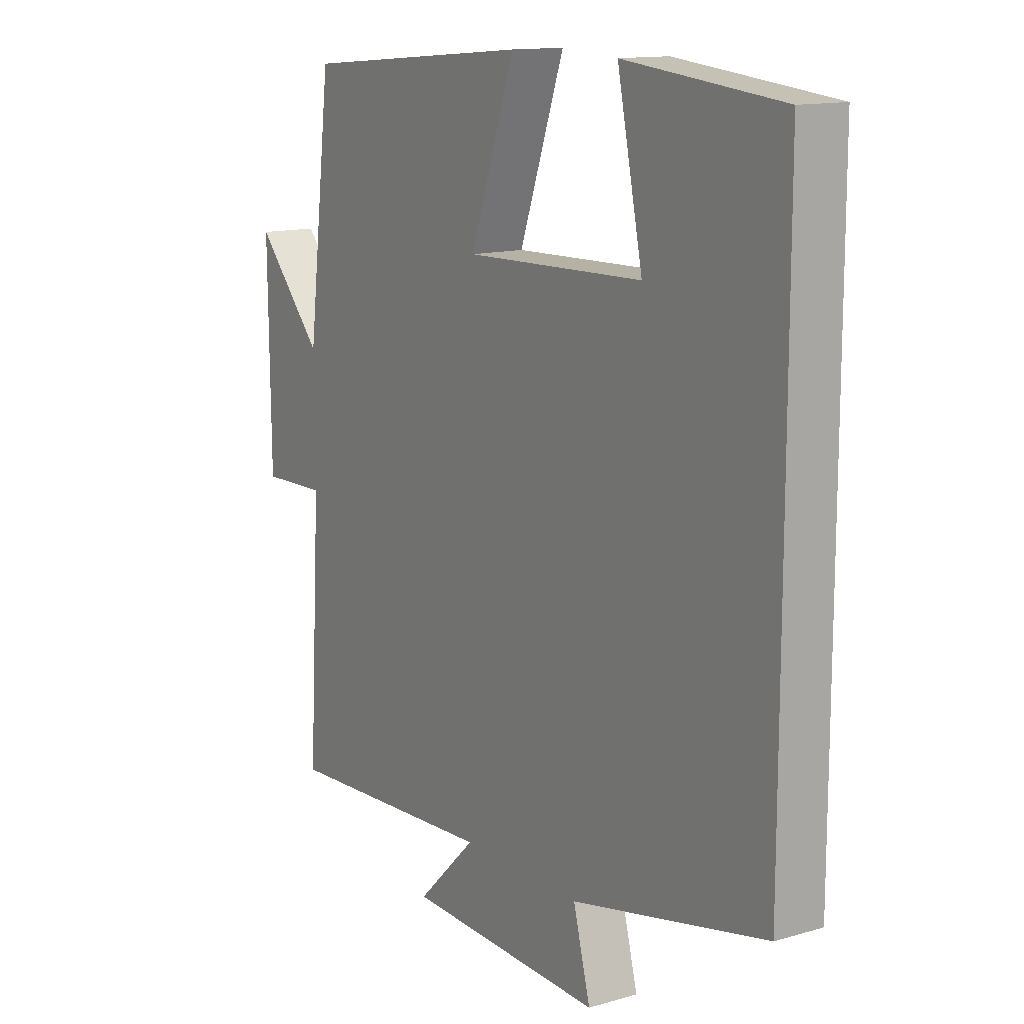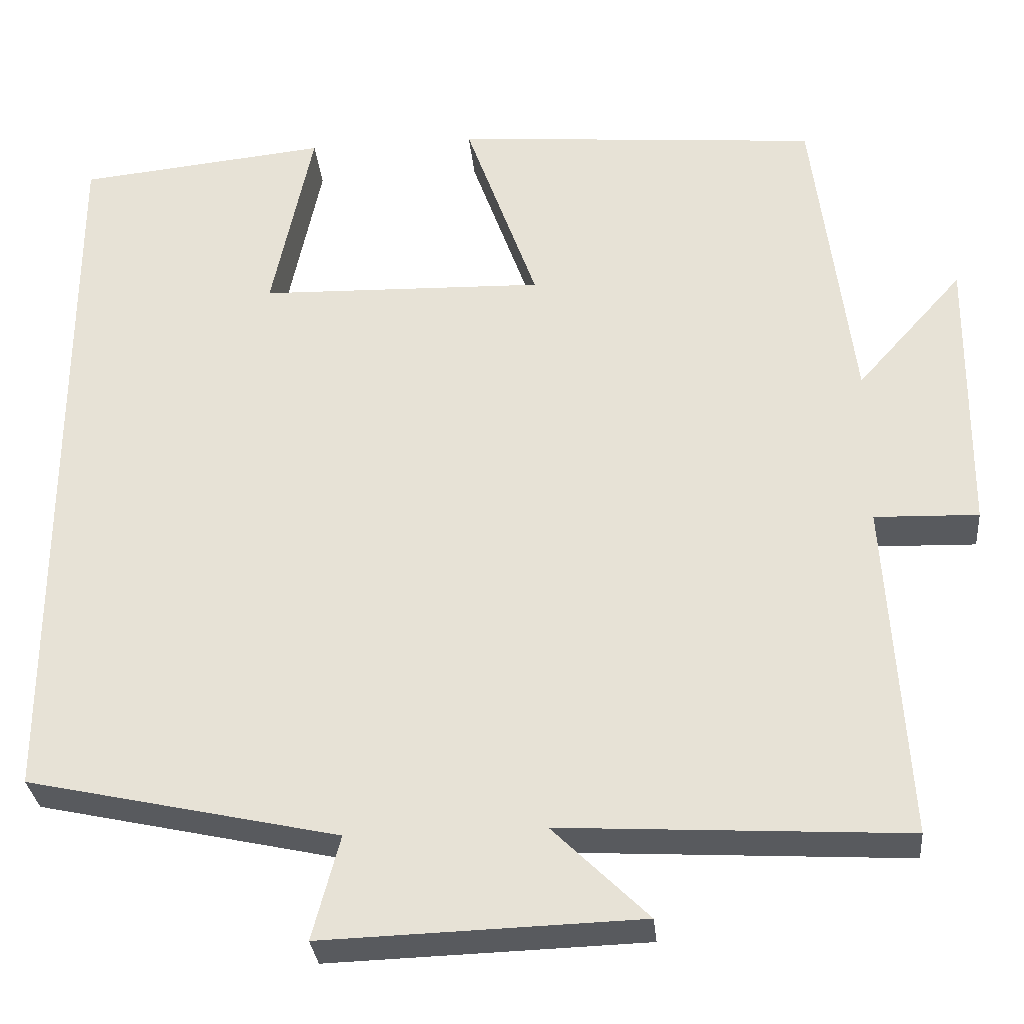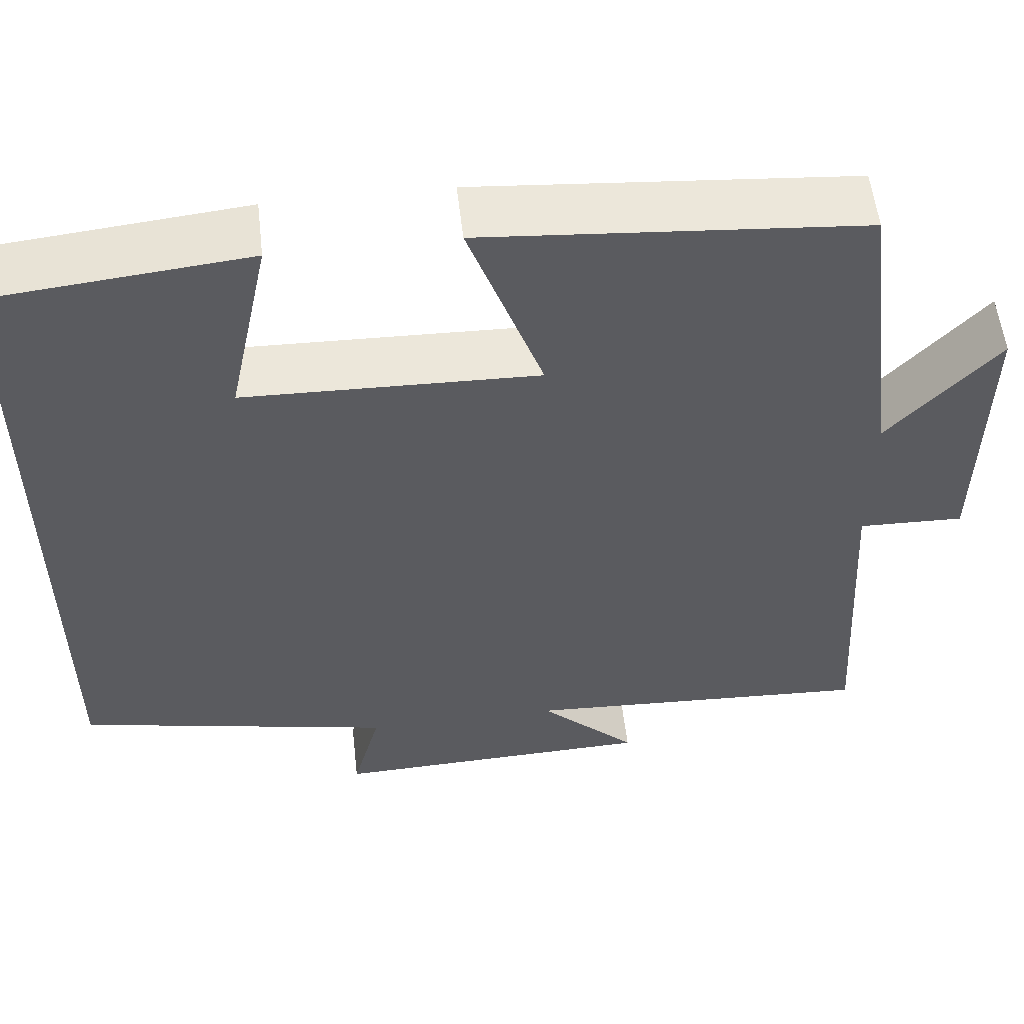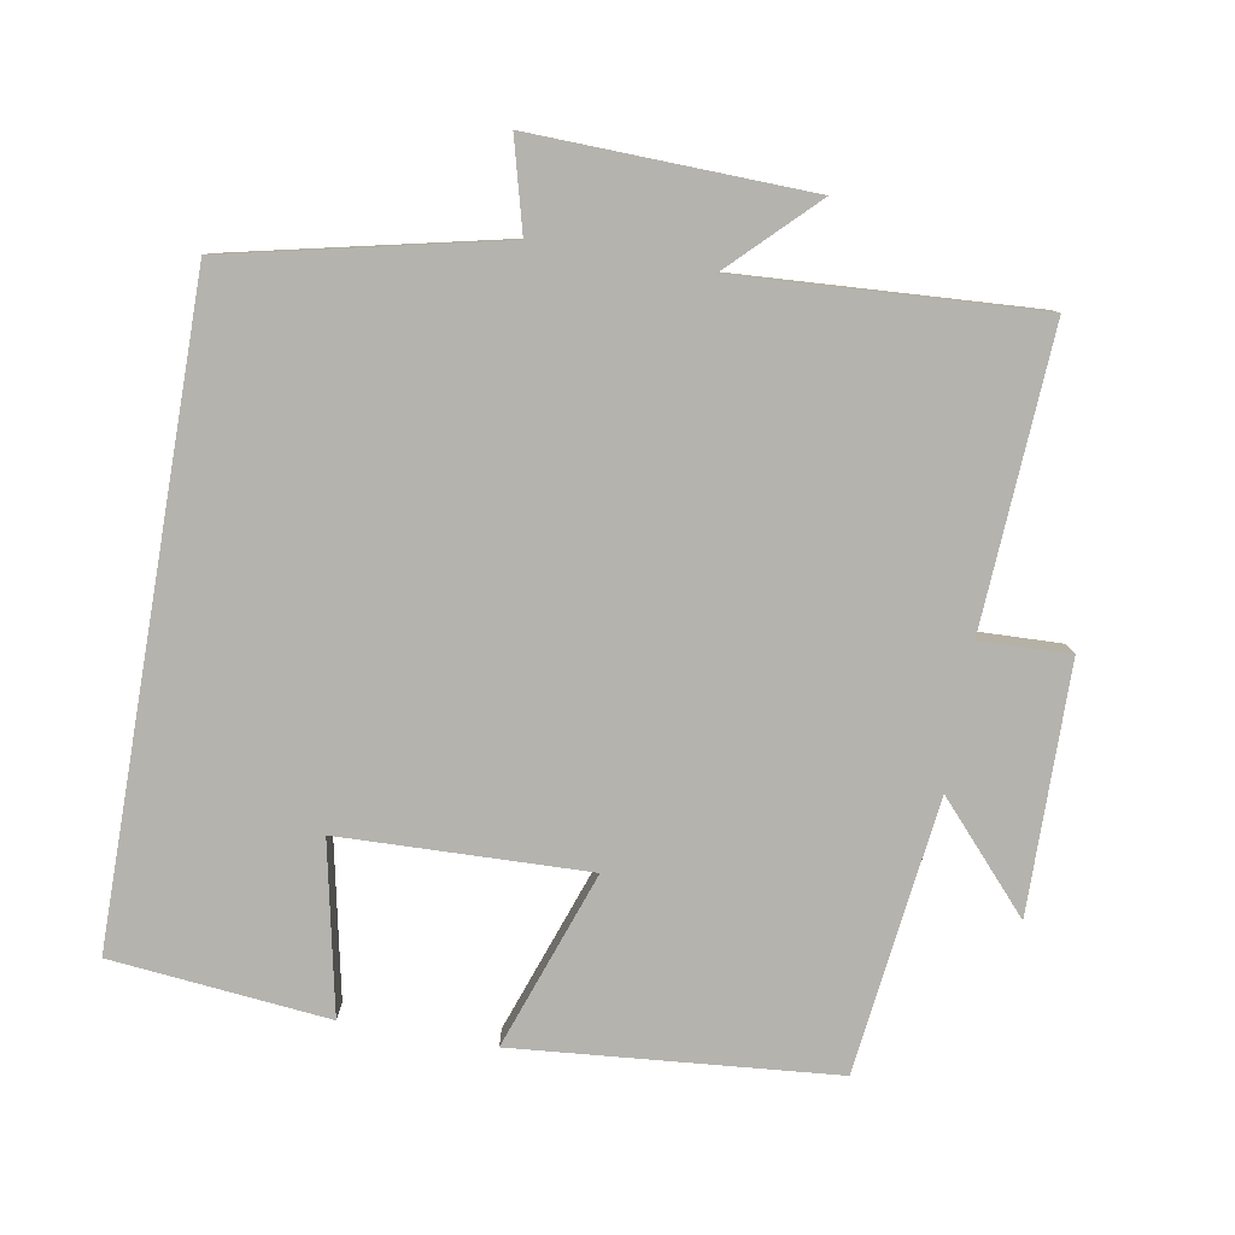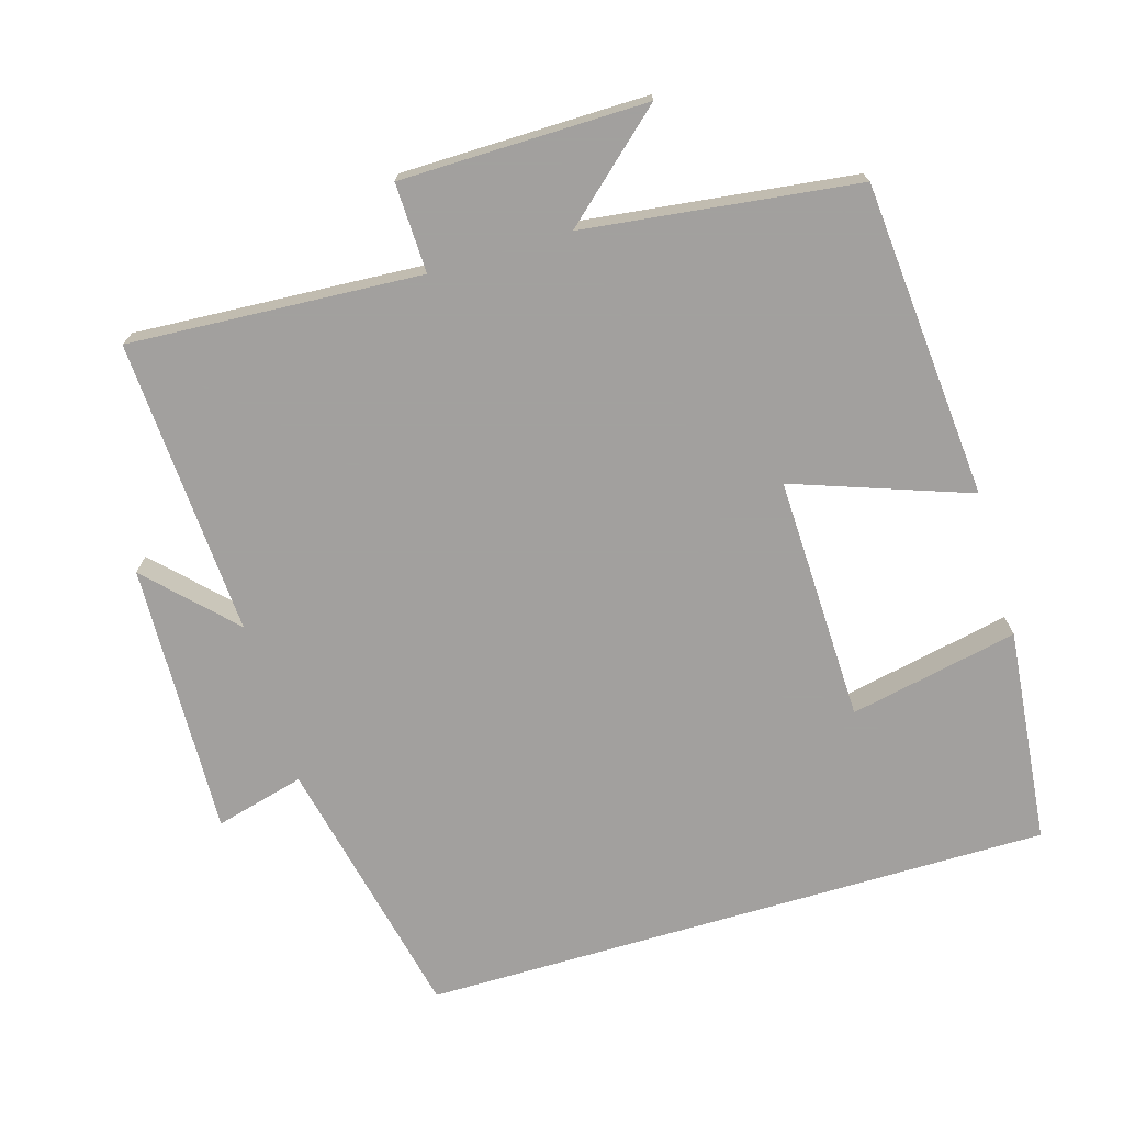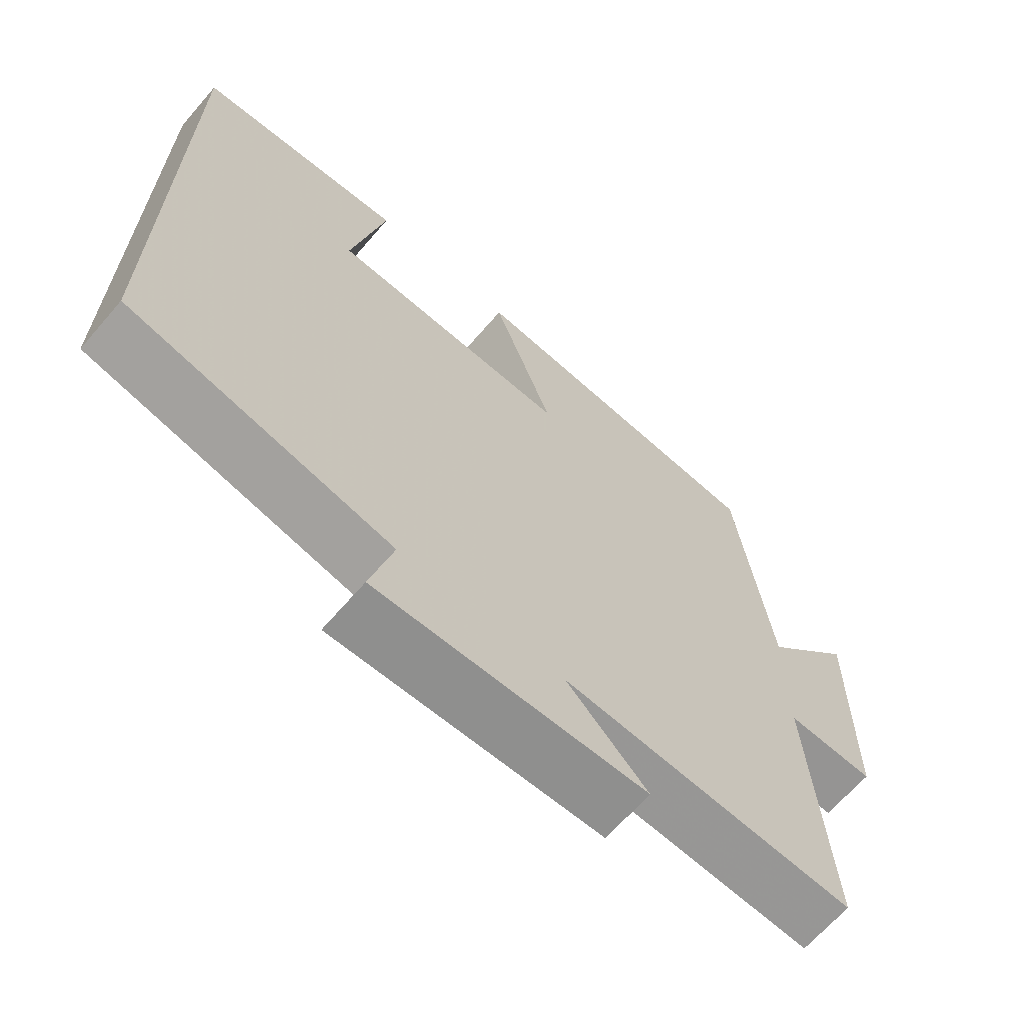
<metadata>
{"format":"obj","ext":"obj","renderer":"f3d","projection":"perspective","resolution":1024,"background":"white","views":[{"elev":13.5,"azim":56.8,"up":"+Z"},{"elev":-31.0,"azim":-174.6,"up":"+Z"},{"elev":55.7,"azim":173.5,"up":"+Z"},{"elev":-79.9,"azim":170.2,"up":"+Y"},{"elev":-71.9,"azim":-73.5,"up":"+Y"},{"elev":-66.2,"azim":139.2,"up":"+Z"}]}
</metadata>
<code>
v -0.524 0.07 -0.524
v -0.5 0.07 -0.115
v -0.625 0.07 -0.119
v -0.629 0.07 0.225
v -0.5 0.07 0.081
v -0.453 0.07 0.462
v -0.01 0.07 0.5
v -0.097 0.07 0.254
v 0.247 0.07 0.264
v 0.198 0.07 0.5
v 0.5 0.07 0.469
v 0.5 0.07 -0.417
v 0.125 0.07 -0.5
v 0.158 0.07 -0.625
v -0.224 0.07 -0.613
v -0.109 0.07 -0.5
v -0.524 0 -0.524
v -0.5 0 -0.115
v -0.625 0 -0.119
v -0.629 0 0.225
v -0.5 0 0.081
v -0.453 0 0.462
v -0.01 0 0.5
v -0.097 0 0.254
v 0.247 0 0.264
v 0.198 0 0.5
v 0.5 0 0.469
v 0.5 0 -0.417
v 0.125 0 -0.5
v 0.158 0 -0.625
v -0.224 0 -0.613
v -0.109 0 -0.5
f 13 14 15 16
f 11 12 13 16
f 9 10 11
f 9 11 16 1
f 5 6 7 8
f 5 8 9
f 2 3 4 5
f 2 5 9
f 1 2 9
f 32 31 30 29
f 32 29 28 27
f 27 26 25
f 17 32 27 25
f 24 23 22 21
f 25 24 21
f 21 20 19 18
f 25 21 18
f 25 18 17
f 1 17 18 2
f 2 18 19 3
f 3 19 20 4
f 4 20 21 5
f 5 21 22 6
f 6 22 23 7
f 7 23 24 8
f 8 24 25 9
f 9 25 26 10
f 10 26 27 11
f 11 27 28 12
f 12 28 29 13
f 13 29 30 14
f 14 30 31 15
f 15 31 32 16
f 16 32 17 1

</code>
